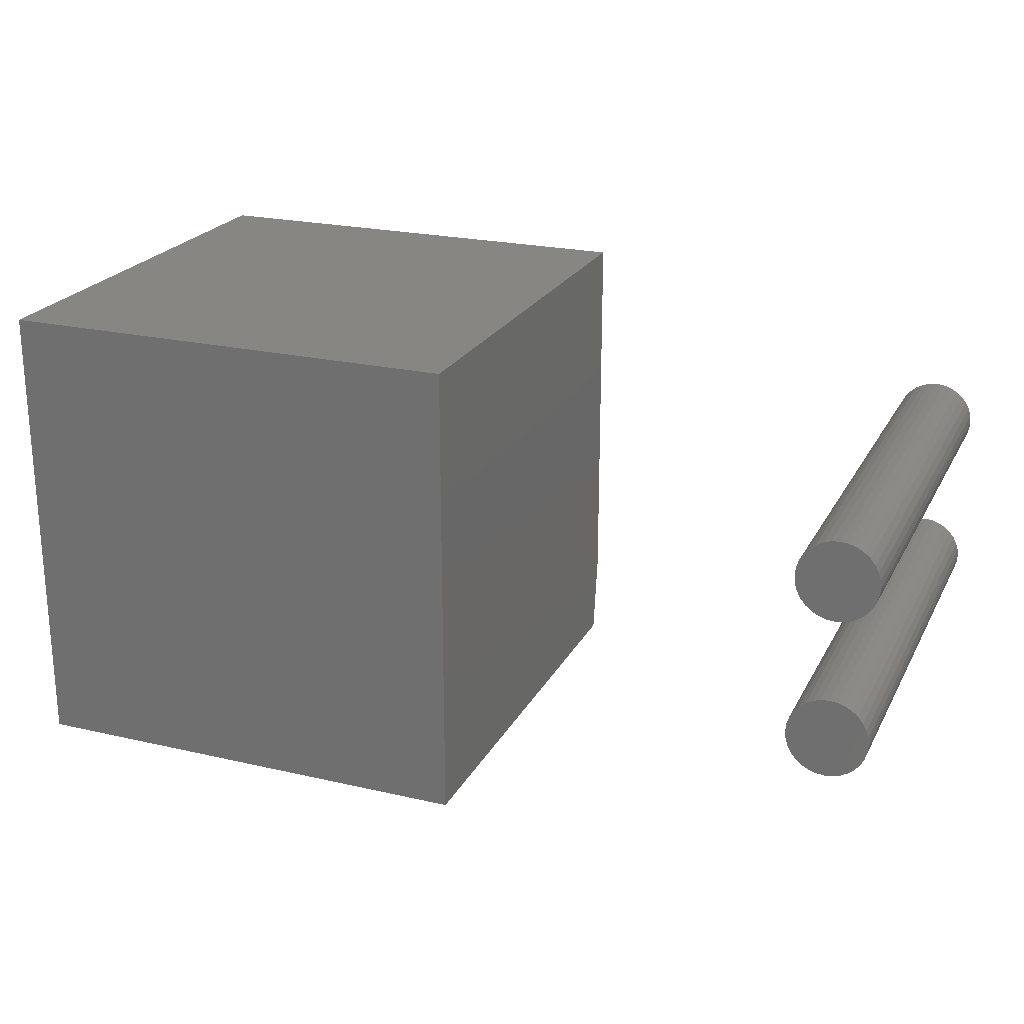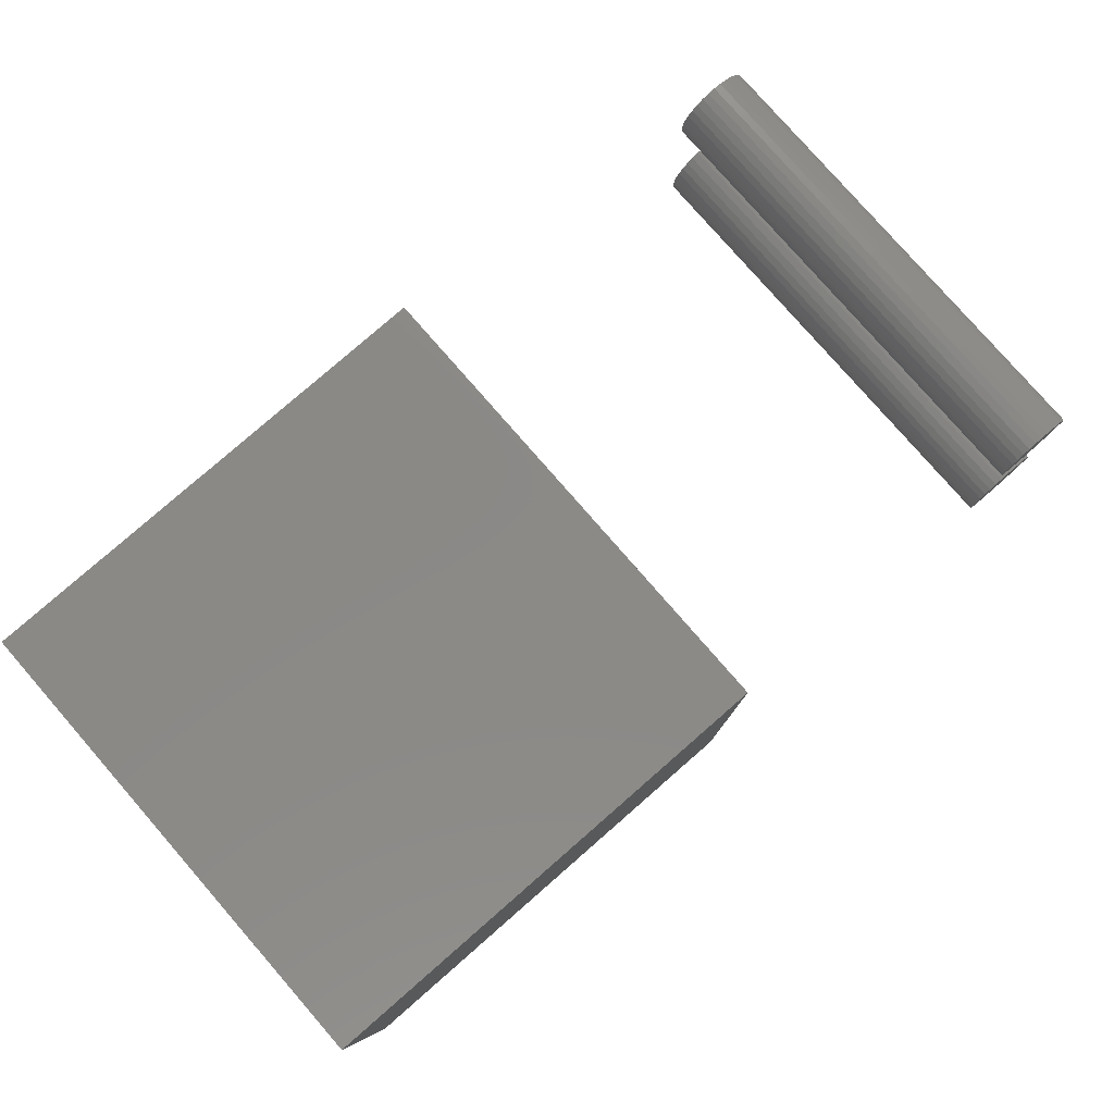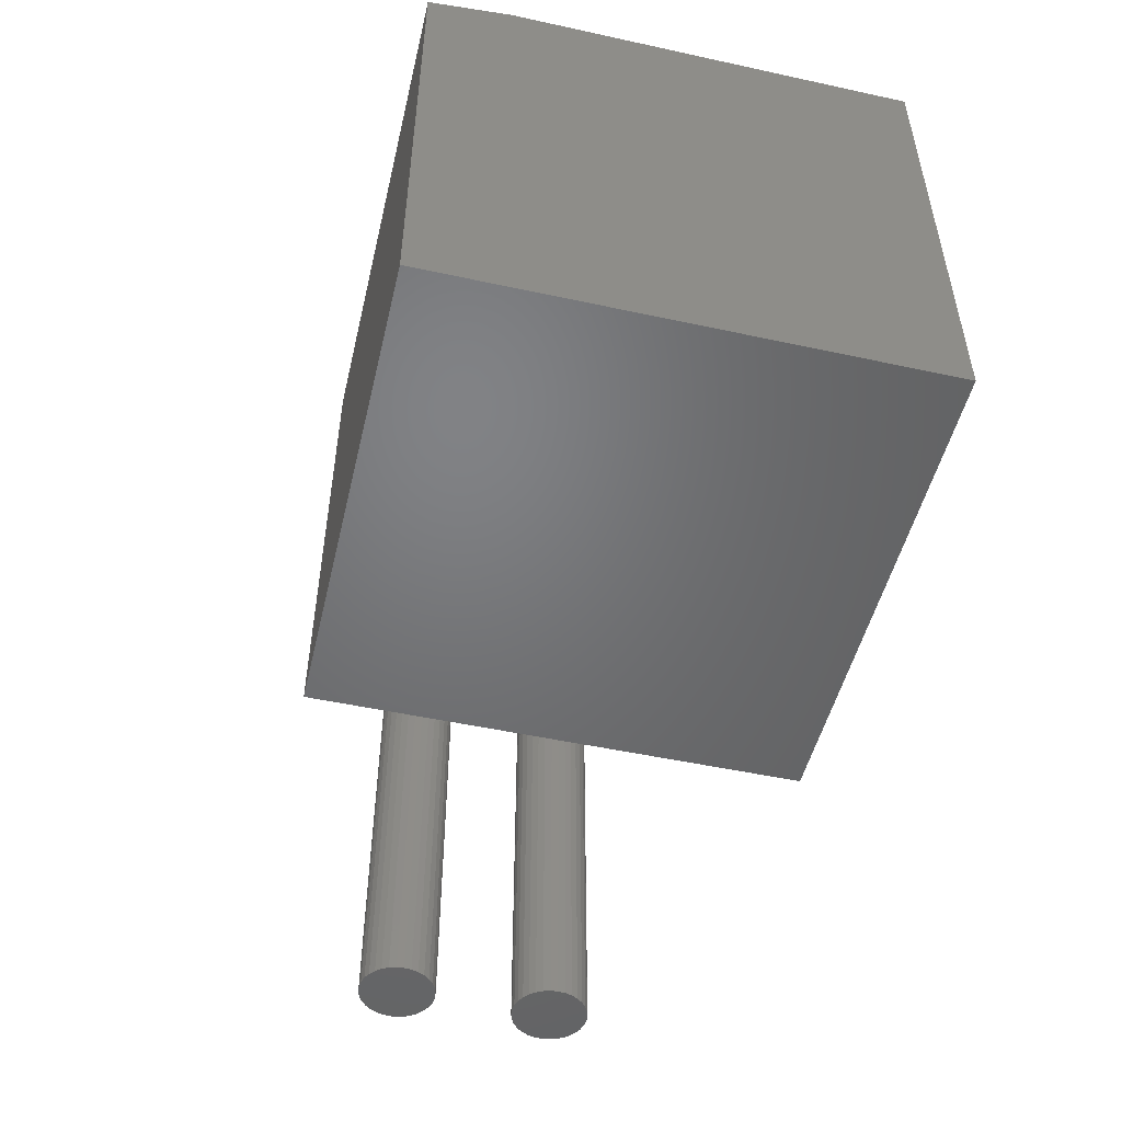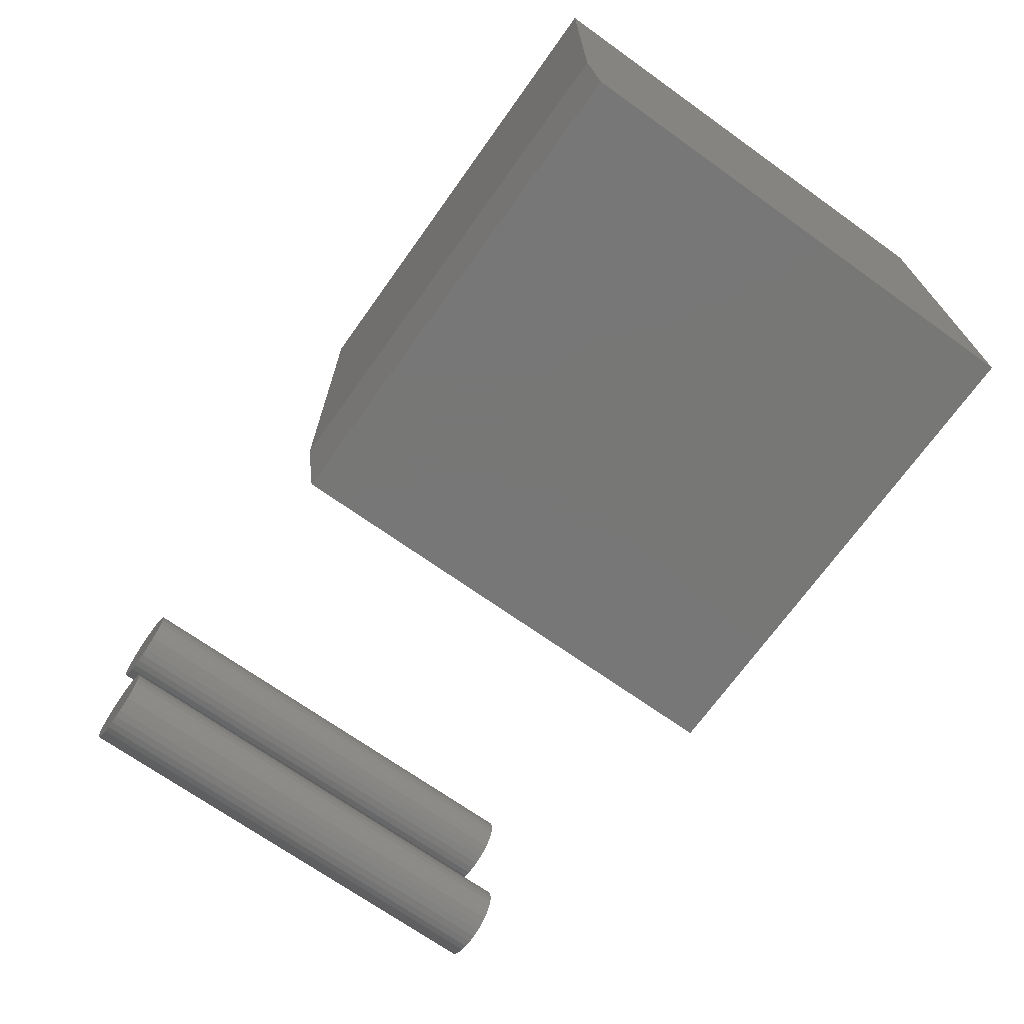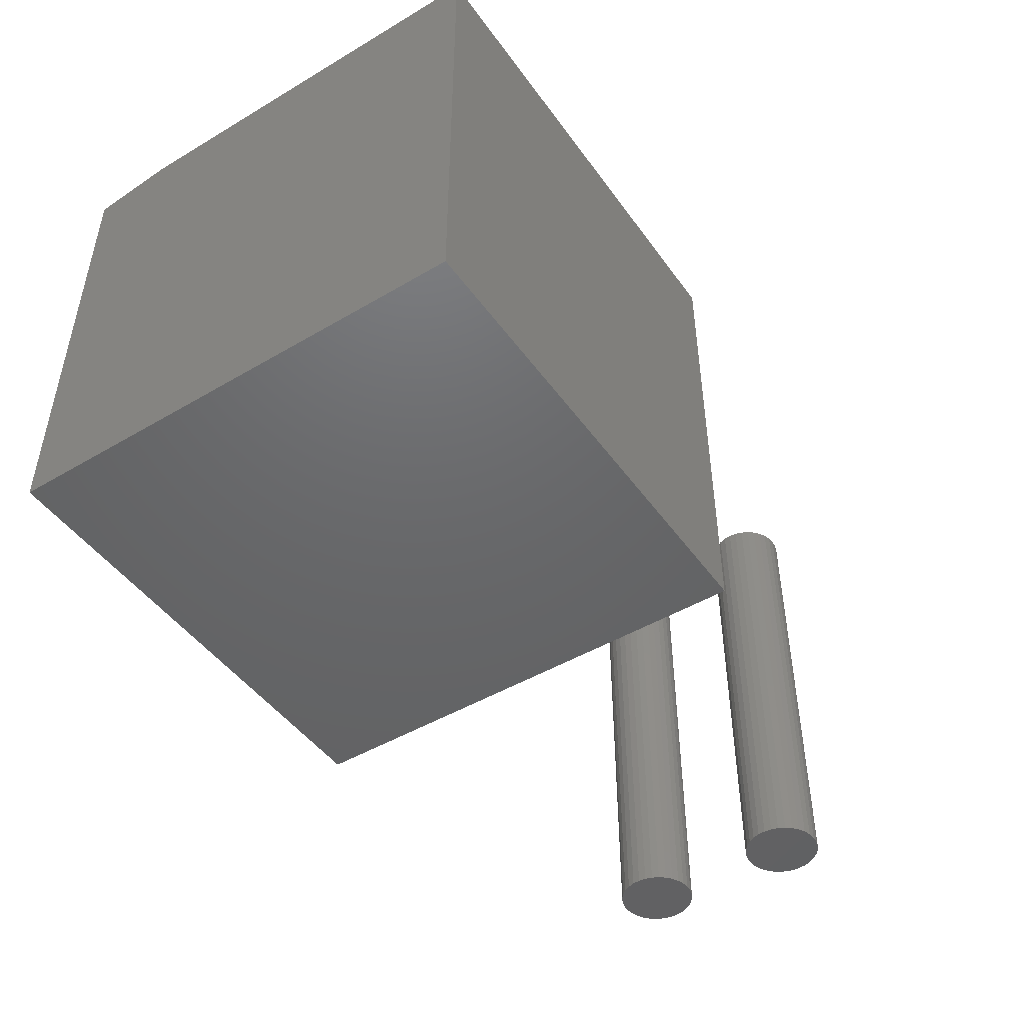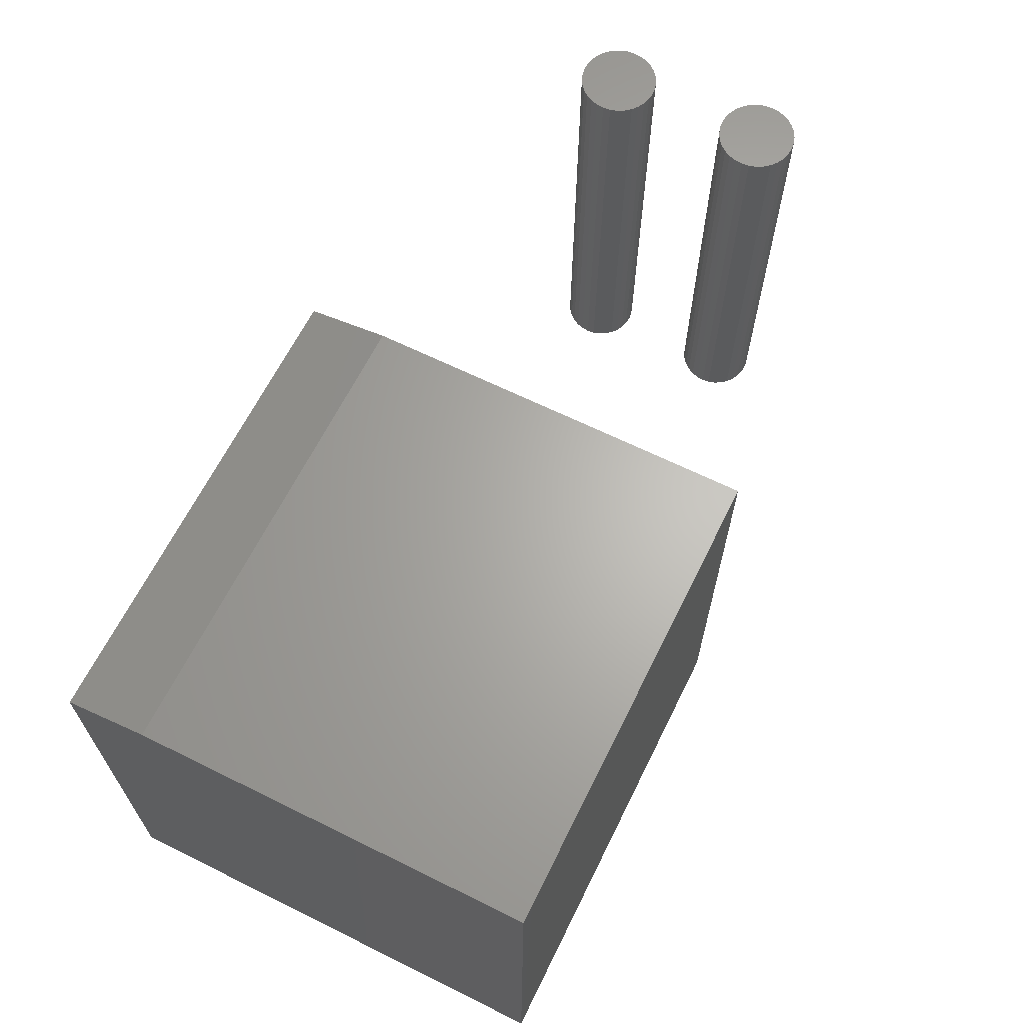
<metadata>
{"format":"stl","ext":"stl","renderer":"f3d","projection":"perspective","resolution":1024,"background":"white","views":[{"elev":22.6,"azim":21.7,"up":"+Z"},{"elev":79.8,"azim":-41.1,"up":"+Z"},{"elev":-50.2,"azim":-103.4,"up":"+Y"},{"elev":-70.0,"azim":-125.5,"up":"+Z"},{"elev":-47.0,"azim":-56.2,"up":"+Y"},{"elev":65.0,"azim":-63.6,"up":"+Y"}]}
</metadata>
<code>
# stl→obj: 140 verts, 268 faces
v 0.5872 -0.3203 0.1357
v 0.5819 -0.3203 0.1352
v 0.5768 -0.3203 0.1336
v 0.5925 -0.3203 0.1352
v 0.5976 -0.3203 0.1336
v 0.5721 -0.3203 0.1311
v 0.6022 -0.3203 0.1311
v 0.568 -0.3203 0.1277
v 0.6064 -0.3203 0.1277
v 0.5646 -0.3203 0.1236
v 0.6097 -0.3203 0.1236
v 0.5621 -0.3203 0.1189
v 0.6122 -0.3203 0.1189
v 0.5606 -0.3203 0.1138
v 0.6138 -0.3203 0.1138
v 0.6138 -0.3203 0.1033
v 0.5621 -0.3203 0.09817
v 0.6122 -0.3203 0.09817
v 0.5646 -0.3203 0.09348
v 0.6097 -0.3203 0.09348
v 0.568 -0.3203 0.08936
v 0.6064 -0.3203 0.08936
v 0.5721 -0.3203 0.08599
v 0.6022 -0.3203 0.08599
v 0.5768 -0.3203 0.08348
v 0.5976 -0.3203 0.08348
v 0.5819 -0.3203 0.08194
v 0.5872 -0.3203 0.08141
v 0.5925 -0.3203 0.08194
v 0.6143 -0.3203 0.1086
v 0.56 -0.3203 0.1086
v 0.5606 -0.3203 0.1033
v 0.5768 2.718e-17 0.1336
v 0.5819 2.746e-17 0.1352
v 0.5872 2.776e-17 0.1357
v 0.5925 2.805e-17 0.1352
v 0.5976 2.833e-17 0.1336
v 0.5721 2.692e-17 0.1311
v 0.6022 2.859e-17 0.1311
v 0.568 2.669e-17 0.1277
v 0.6064 2.882e-17 0.1277
v 0.5646 2.65e-17 0.1236
v 0.6097 2.901e-17 0.1236
v 0.5621 2.636e-17 0.1189
v 0.6122 2.915e-17 0.1189
v 0.5606 2.628e-17 0.1138
v 0.6138 2.923e-17 0.1138
v 0.6122 2.915e-17 0.09817
v 0.5621 2.636e-17 0.09817
v 0.6138 2.923e-17 0.1033
v 0.5646 2.65e-17 0.09348
v 0.6097 2.901e-17 0.09348
v 0.568 2.669e-17 0.08936
v 0.6064 2.882e-17 0.08936
v 0.5721 2.692e-17 0.08599
v 0.6022 2.859e-17 0.08599
v 0.5768 2.718e-17 0.08348
v 0.5976 2.833e-17 0.08348
v 0.5819 2.746e-17 0.08194
v 0.5872 2.776e-17 0.08141
v 0.5925 2.805e-17 0.08194
v 0.5606 2.628e-17 0.1033
v 0.56 2.625e-17 0.1086
v 0.6143 2.926e-17 0.1086
v 0.5872 -0.3203 0.2455
v 0.5819 -0.3203 0.245
v 0.5768 -0.3203 0.2434
v 0.5925 -0.3203 0.245
v 0.5976 -0.3203 0.2434
v 0.5721 -0.3203 0.2409
v 0.6022 -0.3203 0.2409
v 0.568 -0.3203 0.2375
v 0.6064 -0.3203 0.2375
v 0.5646 -0.3203 0.2334
v 0.6097 -0.3203 0.2334
v 0.5621 -0.3203 0.2287
v 0.6122 -0.3203 0.2287
v 0.5606 -0.3203 0.2236
v 0.6138 -0.3203 0.2236
v 0.6138 -0.3203 0.213
v 0.5621 -0.3203 0.208
v 0.6122 -0.3203 0.208
v 0.5646 -0.3203 0.2033
v 0.6097 -0.3203 0.2033
v 0.568 -0.3203 0.1991
v 0.6064 -0.3203 0.1991
v 0.5721 -0.3203 0.1958
v 0.6022 -0.3203 0.1958
v 0.5768 -0.3203 0.1933
v 0.5976 -0.3203 0.1933
v 0.5819 -0.3203 0.1917
v 0.5872 -0.3203 0.1912
v 0.5925 -0.3203 0.1917
v 0.6143 -0.3203 0.2183
v 0.56 -0.3203 0.2183
v 0.5606 -0.3203 0.213
v 0.5768 2.857e-17 0.2434
v 0.5819 2.894e-17 0.245
v 0.5872 2.926e-17 0.2455
v 0.5925 2.953e-17 0.245
v 0.5976 2.972e-17 0.2434
v 0.5721 2.817e-17 0.2409
v 0.6022 2.985e-17 0.2409
v 0.568 2.776e-17 0.2375
v 0.6064 2.989e-17 0.2375
v 0.5646 2.734e-17 0.2334
v 0.6097 2.985e-17 0.2334
v 0.5621 2.694e-17 0.2287
v 0.6122 2.972e-17 0.2287
v 0.5606 2.657e-17 0.2236
v 0.6138 2.953e-17 0.2236
v 0.6122 2.857e-17 0.208
v 0.5621 2.579e-17 0.208
v 0.6138 2.894e-17 0.213
v 0.5646 2.567e-17 0.2033
v 0.6097 2.817e-17 0.2033
v 0.568 2.563e-17 0.1991
v 0.6064 2.776e-17 0.1991
v 0.5721 2.567e-17 0.1958
v 0.6022 2.734e-17 0.1958
v 0.5768 2.579e-17 0.1933
v 0.5976 2.694e-17 0.1933
v 0.5819 2.598e-17 0.1917
v 0.5872 2.625e-17 0.1912
v 0.5925 2.657e-17 0.1917
v 0.5606 2.598e-17 0.213
v 0.56 2.625e-17 0.2183
v 0.6143 2.926e-17 0.2183
v 0.3203 0 0.05469
v 3.349e-18 0 0.05469
v 0.3203 0 0.1618
v 1.961e-17 0 0.3203
v 0.3203 0 0.3203
v 0 -0.3203 0
v 1.961e-17 -0.3203 0.3203
v 0 -0.007812 0
v 0.3203 -0.3203 0.1618
v 0.3203 -0.3203 -1.961e-17
v 0.3203 -0.007812 -1.961e-17
v 0.3203 -0.3203 0.3203
f 1 2 3
f 4 1 3
f 4 3 5
f 5 3 6
f 5 6 7
f 7 6 8
f 7 8 9
f 9 8 10
f 9 10 11
f 11 10 12
f 11 12 13
f 13 12 14
f 13 14 15
f 16 17 18
f 18 17 19
f 18 19 20
f 20 19 21
f 20 21 22
f 22 21 23
f 22 23 24
f 24 23 25
f 24 25 26
f 26 25 27
f 26 27 28
f 26 28 29
f 15 14 30
f 30 14 31
f 30 31 16
f 16 31 32
f 16 32 17
f 33 34 35
f 33 35 36
f 37 33 36
f 38 33 37
f 39 38 37
f 40 38 39
f 41 40 39
f 42 40 41
f 43 42 41
f 44 42 43
f 45 44 43
f 46 44 45
f 47 46 45
f 48 49 50
f 51 49 48
f 52 51 48
f 53 51 52
f 54 53 52
f 55 53 54
f 56 55 54
f 57 55 56
f 58 57 56
f 59 57 58
f 60 59 58
f 61 60 58
f 49 62 50
f 50 62 63
f 50 63 64
f 64 63 46
f 64 46 47
f 64 30 50
f 50 30 16
f 50 16 48
f 48 16 18
f 48 18 52
f 52 18 20
f 52 20 54
f 54 20 22
f 54 22 56
f 56 22 24
f 56 24 58
f 58 24 26
f 58 26 61
f 61 26 29
f 61 29 60
f 60 29 28
f 60 28 59
f 59 28 27
f 59 27 57
f 57 27 25
f 57 25 55
f 55 25 23
f 55 23 53
f 53 23 21
f 53 21 51
f 51 21 19
f 51 19 49
f 49 19 17
f 49 17 62
f 62 17 32
f 62 32 63
f 63 32 31
f 63 31 46
f 46 31 14
f 46 14 44
f 44 14 12
f 44 12 42
f 42 12 10
f 42 10 40
f 40 10 8
f 40 8 38
f 38 8 6
f 38 6 33
f 33 6 3
f 33 3 34
f 34 3 2
f 34 2 35
f 35 2 1
f 35 1 36
f 36 1 4
f 36 4 37
f 37 4 5
f 37 5 39
f 39 5 7
f 39 7 41
f 41 7 9
f 41 9 43
f 43 9 11
f 43 11 45
f 45 11 13
f 45 13 47
f 47 13 15
f 47 15 64
f 64 15 30
f 65 66 67
f 68 65 67
f 68 67 69
f 69 67 70
f 69 70 71
f 71 70 72
f 71 72 73
f 73 72 74
f 73 74 75
f 75 74 76
f 75 76 77
f 77 76 78
f 77 78 79
f 80 81 82
f 82 81 83
f 82 83 84
f 84 83 85
f 84 85 86
f 86 85 87
f 86 87 88
f 88 87 89
f 88 89 90
f 90 89 91
f 90 91 92
f 90 92 93
f 79 78 94
f 94 78 95
f 94 95 80
f 80 95 96
f 80 96 81
f 97 98 99
f 97 99 100
f 101 97 100
f 102 97 101
f 103 102 101
f 104 102 103
f 105 104 103
f 106 104 105
f 107 106 105
f 108 106 107
f 109 108 107
f 110 108 109
f 111 110 109
f 112 113 114
f 115 113 112
f 116 115 112
f 117 115 116
f 118 117 116
f 119 117 118
f 120 119 118
f 121 119 120
f 122 121 120
f 123 121 122
f 124 123 122
f 125 124 122
f 113 126 114
f 114 126 127
f 114 127 128
f 128 127 110
f 128 110 111
f 128 94 114
f 114 94 80
f 114 80 112
f 112 80 82
f 112 82 116
f 116 82 84
f 116 84 118
f 118 84 86
f 118 86 120
f 120 86 88
f 120 88 122
f 122 88 90
f 122 90 125
f 125 90 93
f 125 93 124
f 124 93 92
f 124 92 123
f 123 92 91
f 123 91 121
f 121 91 89
f 121 89 119
f 119 89 87
f 119 87 117
f 117 87 85
f 117 85 115
f 115 85 83
f 115 83 113
f 113 83 81
f 113 81 126
f 126 81 96
f 126 96 127
f 127 96 95
f 127 95 110
f 110 95 78
f 110 78 108
f 108 78 76
f 108 76 106
f 106 76 74
f 106 74 104
f 104 74 72
f 104 72 102
f 102 72 70
f 102 70 97
f 97 70 67
f 97 67 98
f 98 67 66
f 98 66 99
f 99 66 65
f 99 65 100
f 100 65 68
f 100 68 101
f 101 68 69
f 101 69 103
f 103 69 71
f 103 71 105
f 105 71 73
f 105 73 107
f 107 73 75
f 107 75 109
f 109 75 77
f 109 77 111
f 111 77 79
f 111 79 128
f 128 79 94
f 129 130 131
f 131 130 132
f 131 132 133
f 134 135 136
f 136 135 132
f 136 132 130
f 137 138 131
f 131 138 139
f 131 139 129
f 136 139 134
f 134 139 138
f 136 130 139
f 139 130 129
f 140 135 137
f 137 135 134
f 137 134 138
f 133 132 140
f 140 132 135
f 131 133 137
f 137 133 140

</code>
